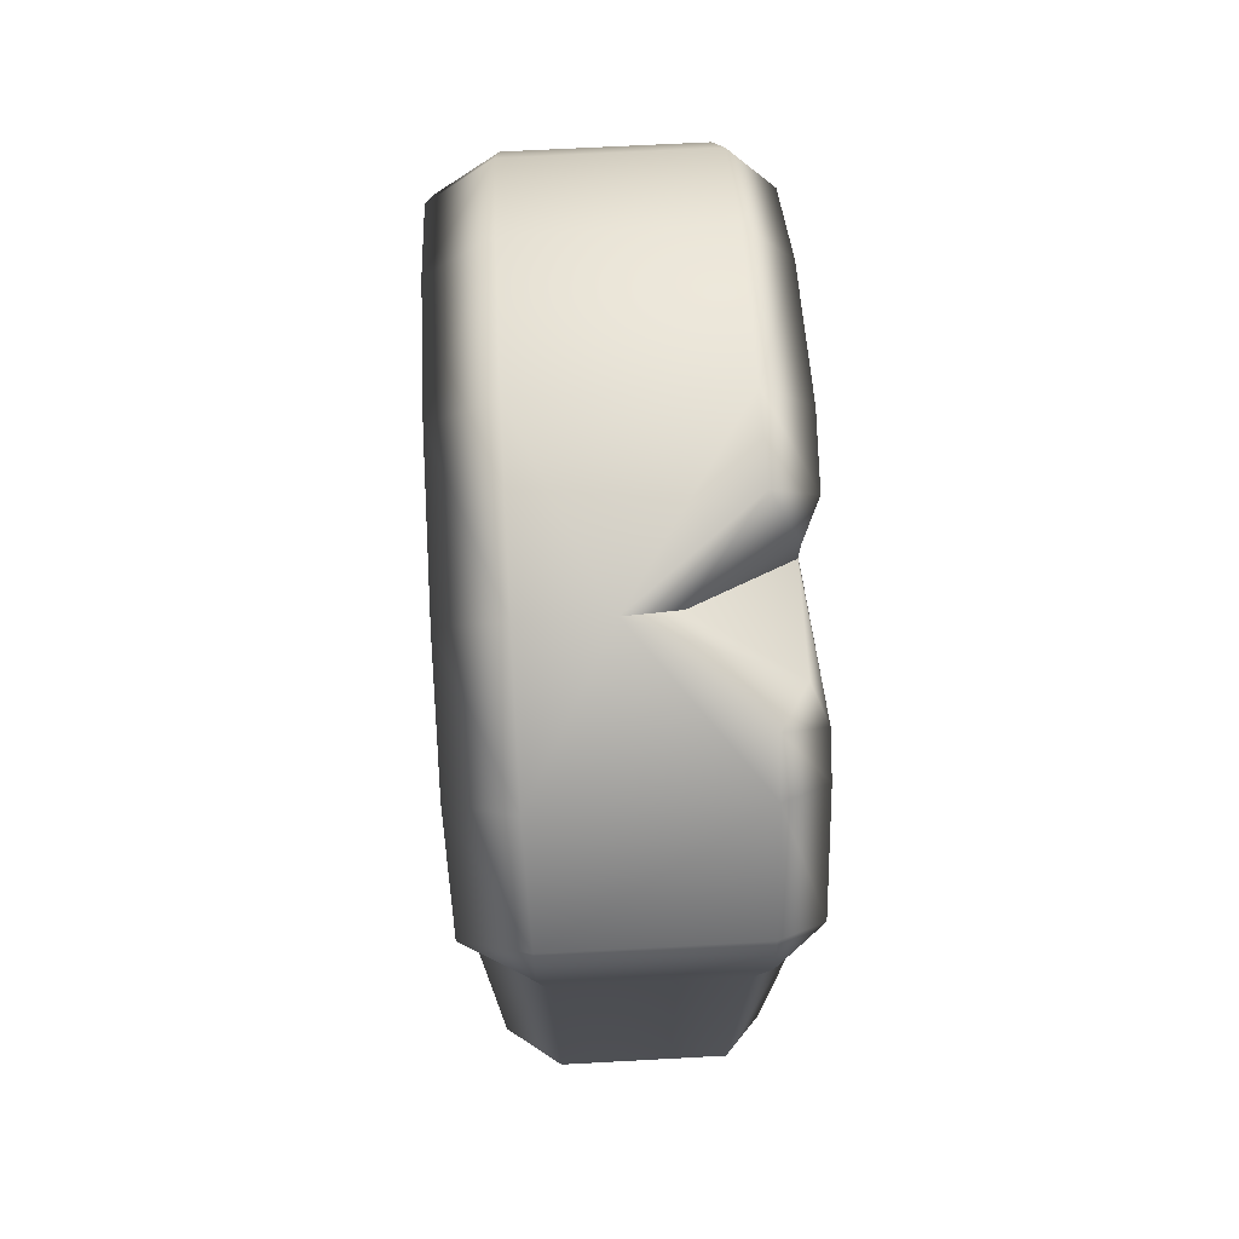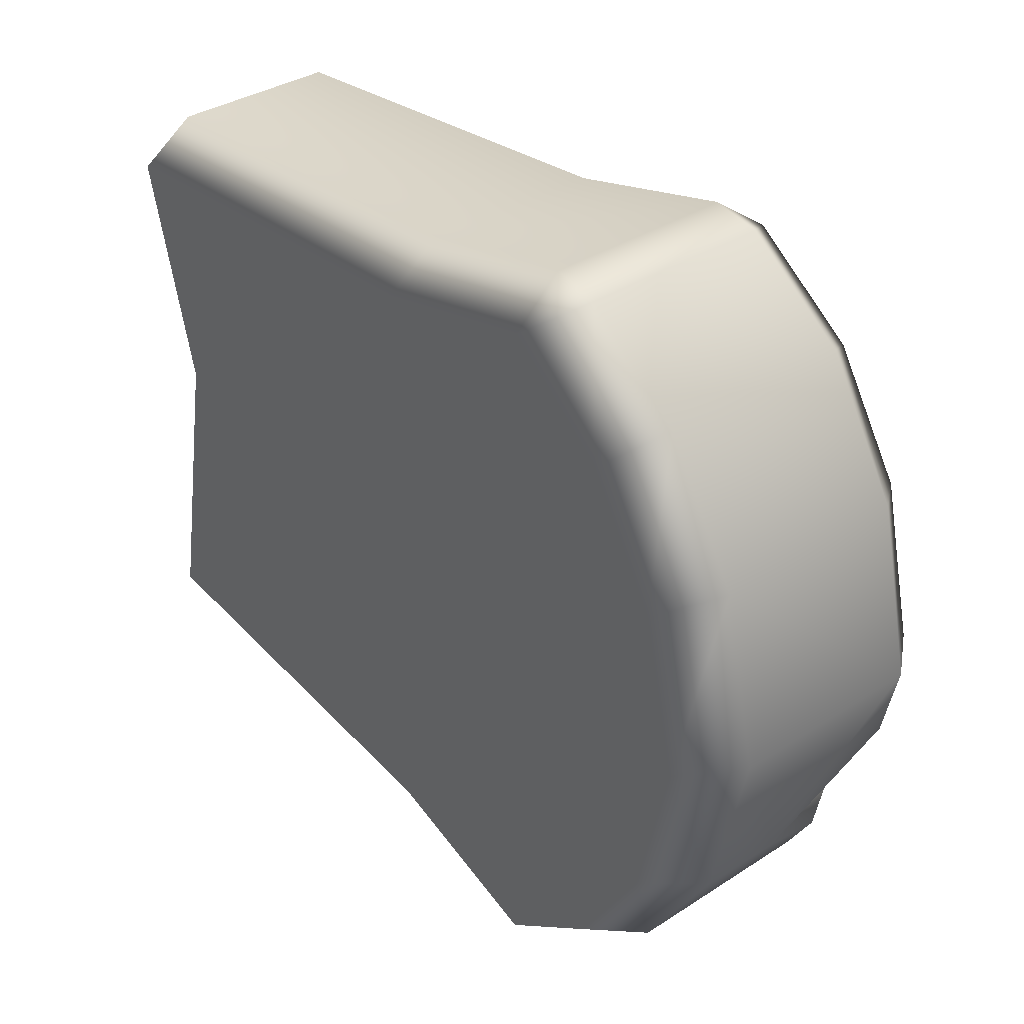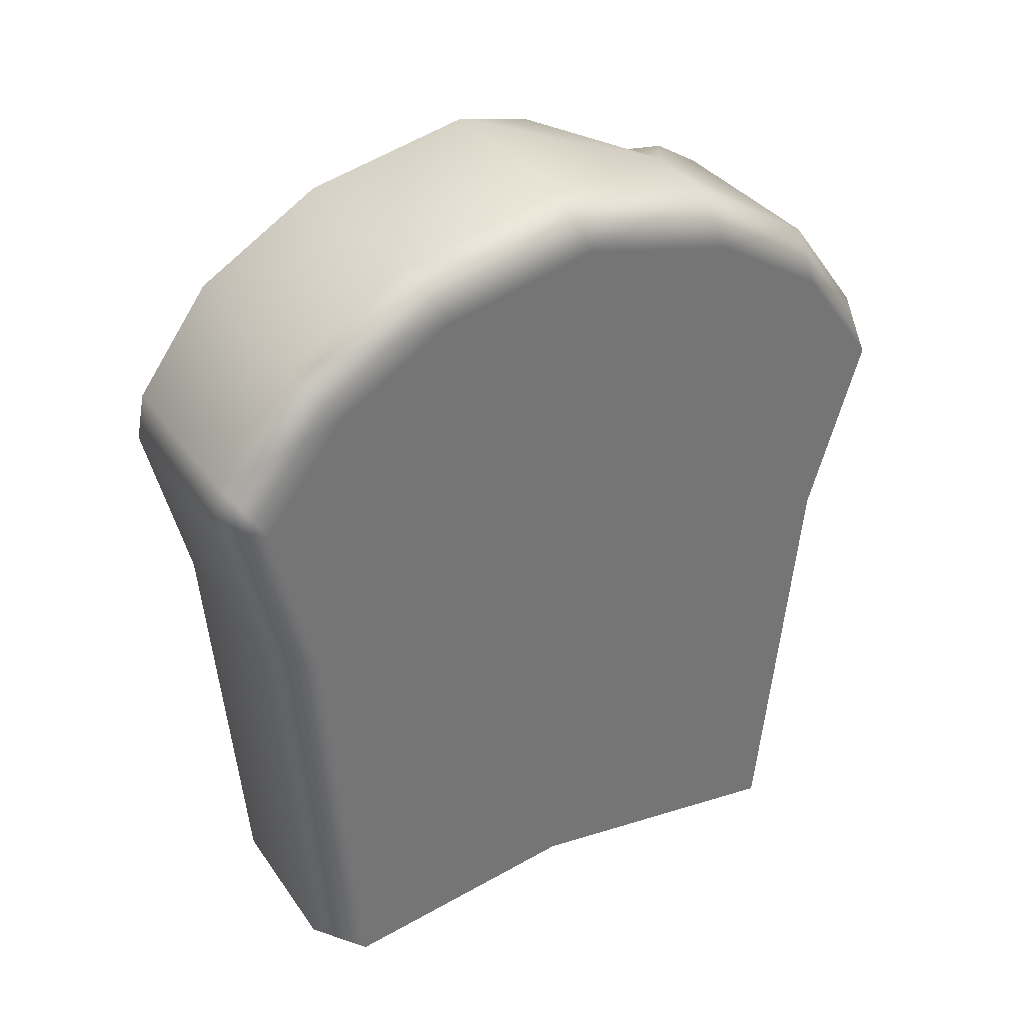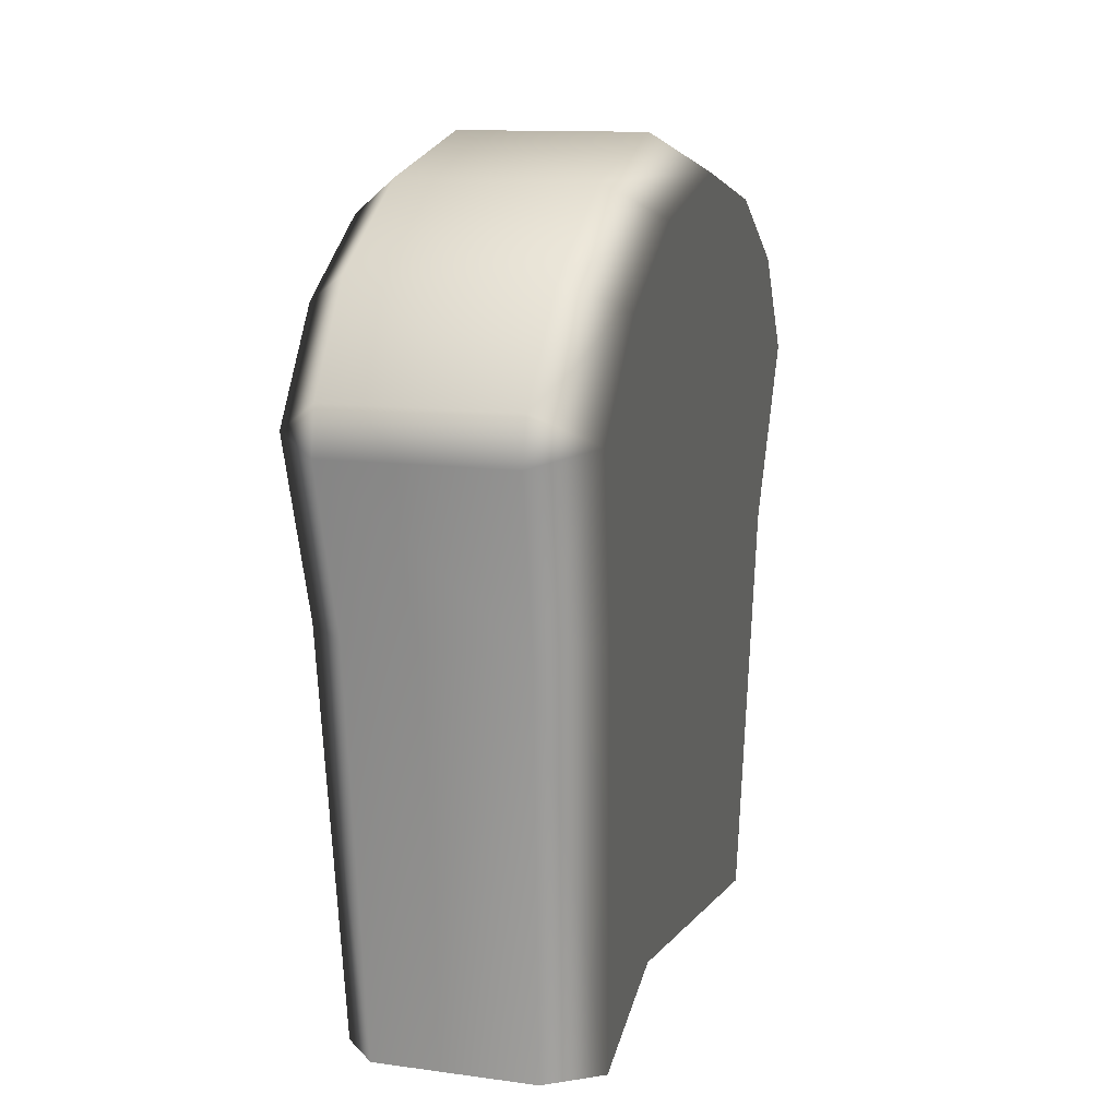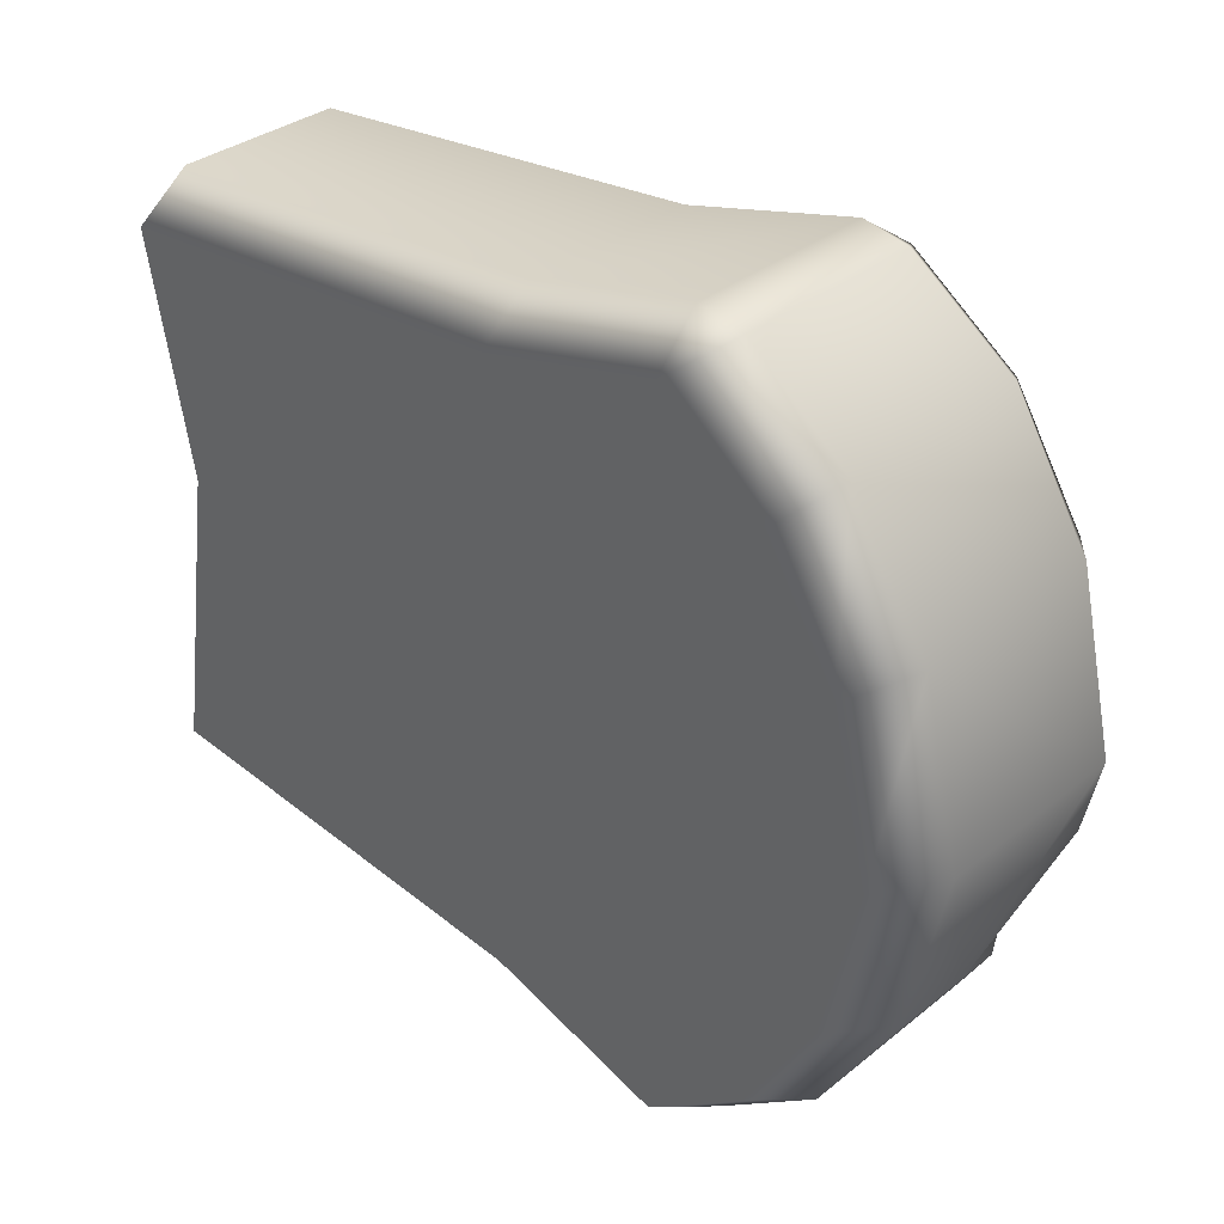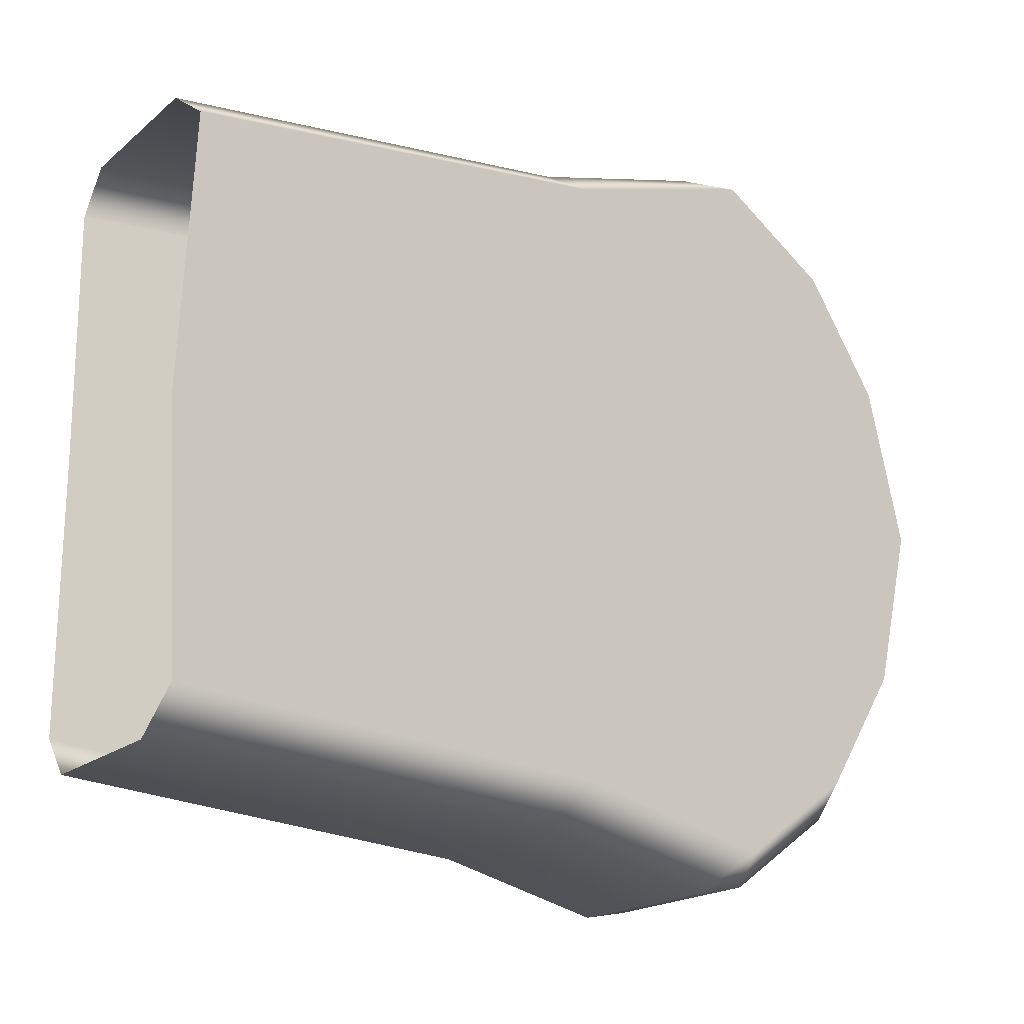
<metadata>
{"format":"obj","ext":"obj","renderer":"f3d","projection":"perspective","resolution":1024,"background":"white","views":[{"elev":66.2,"azim":176.9,"up":"+Y"},{"elev":35.7,"azim":139.6,"up":"+Z"},{"elev":34.4,"azim":60.0,"up":"+Y"},{"elev":12.6,"azim":17.3,"up":"+Y"},{"elev":33.6,"azim":132.7,"up":"+Z"},{"elev":-18.9,"azim":56.2,"up":"+Z"}]}
</metadata>
<code>
g m_map_grave_gravestone_01
v -0.1374 0.5346 -0.3291
v -0.1402 0.633 -0.2548
v -0.1379 0.5524 -0.02267
v -0.1373 0.5315 -6.247e-07
v -0.1431 0.7321 6.089e-06
v -0.1374 0.5346 0.3291
v -0.1402 0.633 0.2548
v -0.1421 0.6989 0.1462
v -0.1324 0.3616 -0.2833
v -0.1325 0.3654 -6.247e-07
v -0.1324 0.3611 0.2832
v -0.1209 -0.03449 -0.2494
v -0.121 -0.03331 -6.247e-07
v -0.1209 -0.03458 0.2493
v -0.1426 0.7148 -0.06323
v -0.1408 0.6532 -0.2192
v -0.134 0.5964 -0.0579
v -0.126 0.6795 -0.1934
v -0.1265 0.7079 -0.0973
v -0.134 0.5964 -0.0579
v 0.08523 0.7673 -6.247e-07
v -0.09991 0.7673 -6.247e-07
v 0.00913 0.7327 -0.1593
v -0.102 0.7501 -0.07416
v -0.03861 0.7174 -0.1498
v 0.08522 0.7318 -0.1589
v 0.1429 0.7322 -6.247e-07
v 0.1431 0.6991 -0.1462
v 0.08512 0.6594 -0.2777
v -0.0998 0.6594 -0.2777
v -0.1013 0.6856 -0.2343
v 0.1429 0.6331 -0.2548
v 0.09122 -0.03347 -6.247e-07
v 0.1222 -0.03475 0.2493
v 0.1319 0.3617 0.2833
v 0.1016 0.3654 -6.247e-07
v 0.1318 0.3611 -0.2832
v 0.1222 -0.03467 -0.2495
v 0.1399 0.5347 -0.3291
v 0.1116 0.5315 -6.247e-07
v 0.1429 0.7322 -6.247e-07
v 0.1429 0.6331 -0.2548
v 0.1431 0.6991 -0.1462
v 0.1399 0.5347 0.3291
v 0.1429 0.6331 0.2548
v 0.1431 0.6991 0.1462
v -0.08594 -0.0355 0.2858
v -0.09211 0.3561 0.3188
v 0.07725 0.3561 0.3189
v 0.07112 -0.0355 0.2858
v -0.1324 0.3611 0.2832
v -0.09651 0.5185 0.3589
v -0.1374 0.5346 0.3291
v 0.08183 0.5185 0.3589
v -0.09703 0.5625 0.3502
v 0.1399 0.5347 0.3291
v 0.1319 0.3617 0.2833
v 0.08235 0.5625 0.3502
v 0.1222 -0.03475 0.2493
v 0.1429 0.6331 -0.2548
v 0.08512 0.6594 -0.2777
v 0.08235 0.5625 -0.3502
v 0.1399 0.5347 -0.3291
v -0.0998 0.6594 -0.2777
v -0.09703 0.5625 -0.3502
v 0.08183 0.5185 -0.3589
v -0.09651 0.5185 -0.3589
v -0.1374 0.5346 -0.3291
v -0.09703 0.5625 -0.3502
v -0.0998 0.6594 -0.2777
v -0.1402 0.633 -0.2548
v -0.09651 0.5185 -0.3589
v -0.09206 0.3561 -0.3189
v -0.1324 0.3616 -0.2833
v -0.08716 -0.03534 -0.2869
v -0.1209 -0.03449 -0.2494
v -0.1426 0.7148 -0.06323
v -0.1265 0.7079 -0.0973
v -0.102 0.7501 -0.07416
v -0.03861 0.7174 -0.1498
v -0.09991 0.7673 -6.247e-07
v -0.1431 0.7321 6.089e-06
v -0.1421 0.6989 0.1462
v -0.09989 0.7318 0.1589
v -0.1402 0.633 0.2548
v -0.0998 0.6594 0.2777
v -0.126 0.6795 -0.1934
v -0.1408 0.6532 -0.2192
v -0.1013 0.6856 -0.2343
v -0.1402 0.633 -0.2548
v -0.0998 0.6594 -0.2777
v 0.00913 0.7327 -0.1593
v -0.03861 0.7174 -0.1498
v -0.126 0.6795 -0.1934
v -0.1013 0.6856 -0.2343
v -0.126 0.6795 -0.1934
v -0.03861 0.7174 -0.1498
v -0.134 0.5964 -0.0579
v -0.1265 0.7079 -0.0973
v -0.134 0.5964 -0.0579
v -0.03861 0.7174 -0.1498
v -0.0998 0.6594 0.2777
v -0.09703 0.5625 0.3502
v -0.1374 0.5346 0.3291
v -0.1402 0.633 0.2548
v -0.09703 0.5625 0.3502
v 0.08235 0.5625 0.3502
v 0.08183 0.5185 0.3589
v -0.09651 0.5185 0.3589
v -0.0998 0.6594 0.2777
v 0.08512 0.6594 0.2777
v 0.1429 0.6331 0.2548
v 0.1399 0.5347 0.3291
v -0.08594 -0.0355 0.2858
v -0.1209 -0.03458 0.2493
v -0.1324 0.3611 0.2832
v 0.1222 -0.03467 -0.2495
v 0.1318 0.3611 -0.2832
v 0.07738 0.3561 -0.3189
v 0.07137 -0.03536 -0.287
v 0.08183 0.5185 -0.3589
v 0.1399 0.5347 -0.3291
v -0.08716 -0.03534 -0.2869
v -0.09206 0.3561 -0.3189
v -0.09651 0.5185 -0.3589
v -0.09991 0.7673 -6.247e-07
v 0.08523 0.7673 -6.247e-07
v 0.08522 0.7318 0.1589
v -0.09989 0.7318 0.1589
v 0.08512 0.6594 0.2777
v -0.0998 0.6594 0.2777
v 0.1429 0.7322 -6.247e-07
v 0.1431 0.6991 0.1462
v 0.1429 0.6331 0.2548
g m_map_grave_gravestone_01_0
f 3 2 1
f 3 1 4
f 5 3 4
f 5 4 6
f 6 7 5
f 7 8 5
f 4 1 9
f 10 4 9
f 6 4 10
f 11 6 10
f 9 12 10
f 12 13 10
f 10 13 14
f 11 10 14
f 5 15 3
f 3 16 2
f 16 3 17
f 18 16 17
f 15 19 3
f 19 20 3
f 23 22 21
f 23 24 22
f 24 23 25
f 23 21 26
f 26 21 27
f 28 26 27
f 29 26 28
f 23 26 29
f 30 23 29
f 30 31 23
f 32 29 28
f 35 34 33
f 36 35 33
f 37 36 33
f 38 37 33
f 37 39 36
f 39 40 36
f 36 40 35
f 41 40 39
f 39 42 41
f 42 43 41
f 40 44 35
f 44 40 41
f 41 45 44
f 41 46 45
f 49 48 47
f 50 49 47
f 48 51 47
f 51 48 52
f 48 49 52
f 53 51 52
f 49 54 52
f 53 52 55
f 54 49 56
f 49 57 56
f 58 54 56
f 49 50 59
f 57 49 59
f 62 61 60
f 63 62 60
f 64 61 62
f 65 64 62
f 65 62 66
f 62 63 66
f 67 65 66
f 70 69 68
f 71 70 68
f 69 72 68
f 72 73 68
f 73 74 68
f 73 75 74
f 75 76 74
f 79 78 77
f 78 79 80
f 81 79 77
f 82 81 77
f 82 83 81
f 83 84 81
f 83 85 84
f 85 86 84
f 89 88 87
f 88 89 90
f 89 91 90
f 94 93 92
f 95 94 92
f 98 97 96
f 101 100 99
f 104 103 102
f 105 104 102
f 108 107 106
f 109 108 106
f 106 107 110
f 107 111 110
f 111 107 112
f 107 113 112
f 116 115 114
f 119 118 117
f 120 119 117
f 119 121 118
f 121 122 118
f 120 123 119
f 123 124 119
f 121 119 124
f 125 121 124
f 128 127 126
f 129 128 126
f 130 128 129
f 131 130 129
f 127 128 132
f 128 133 132
f 128 130 133
f 130 134 133

</code>
